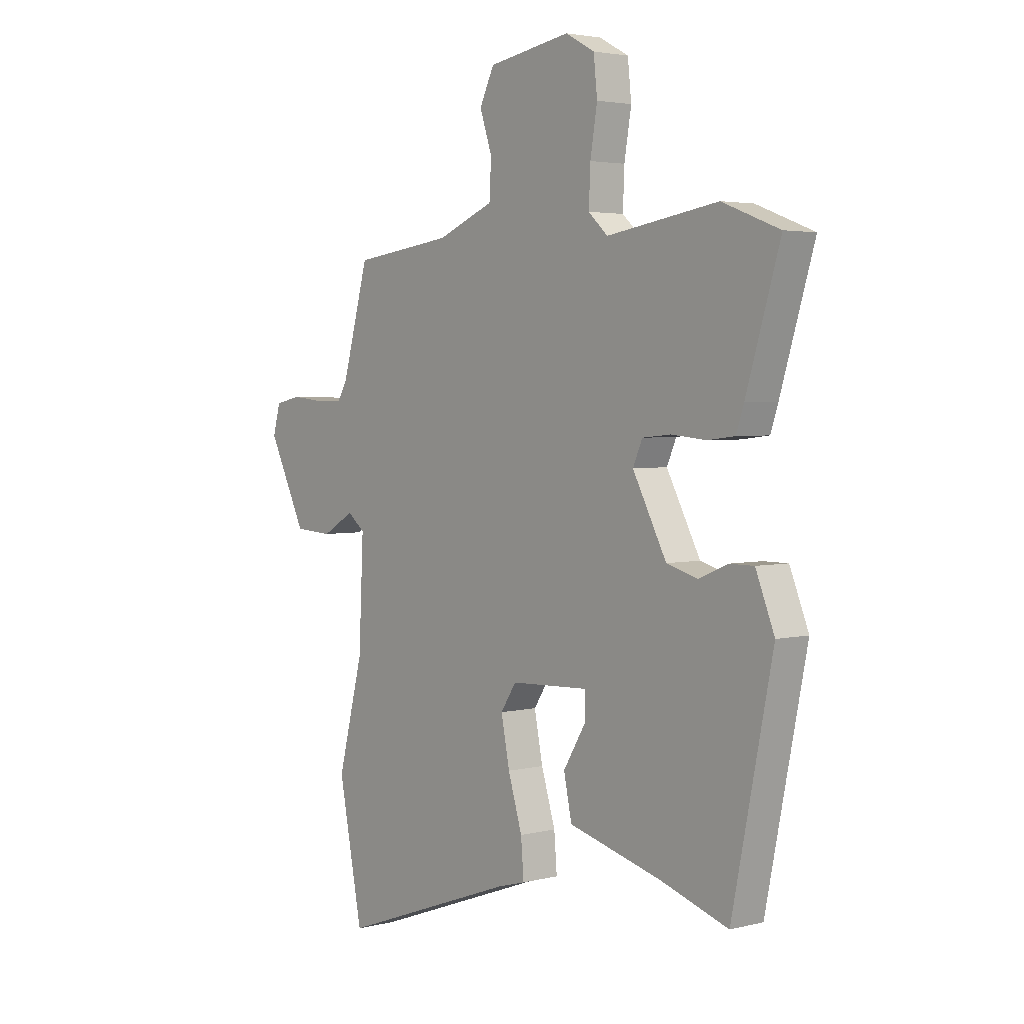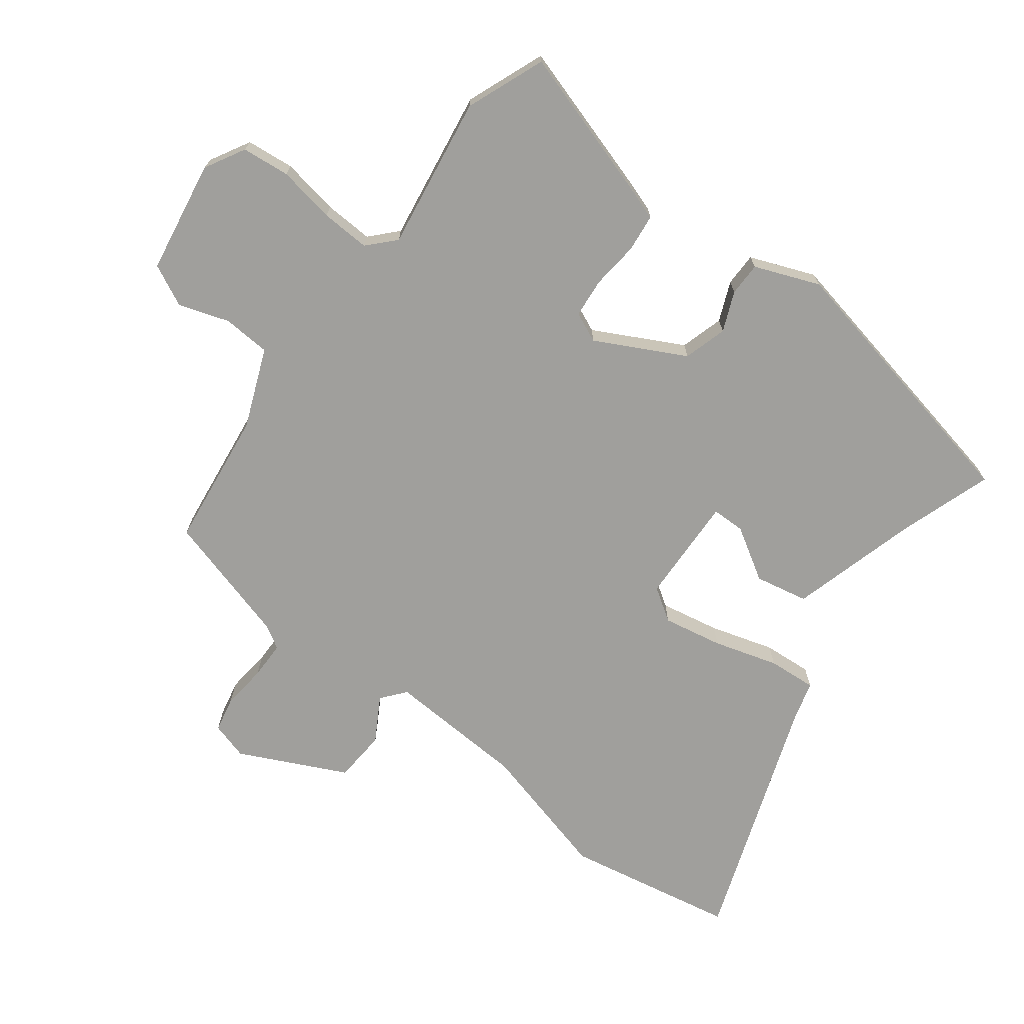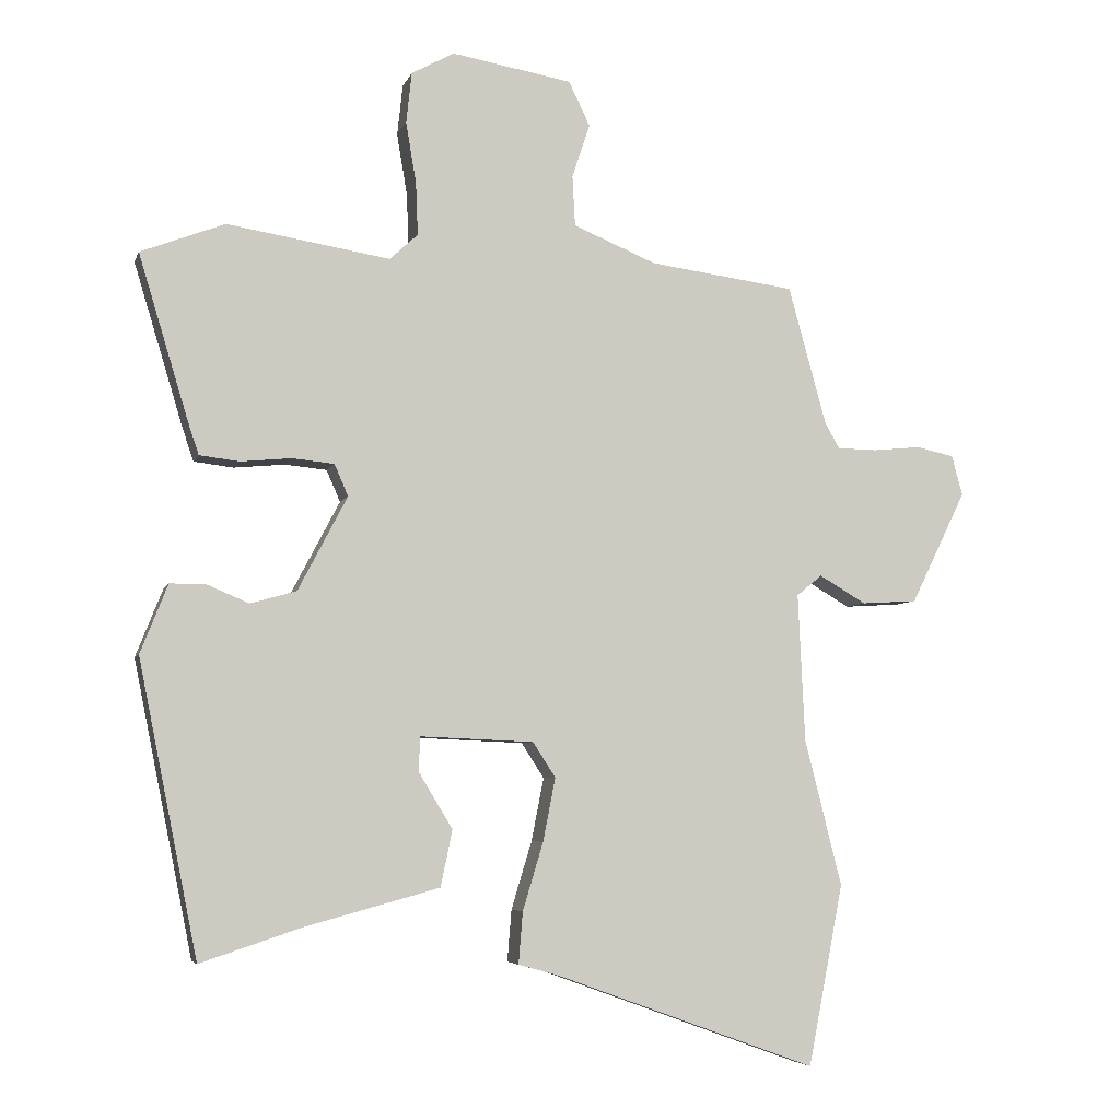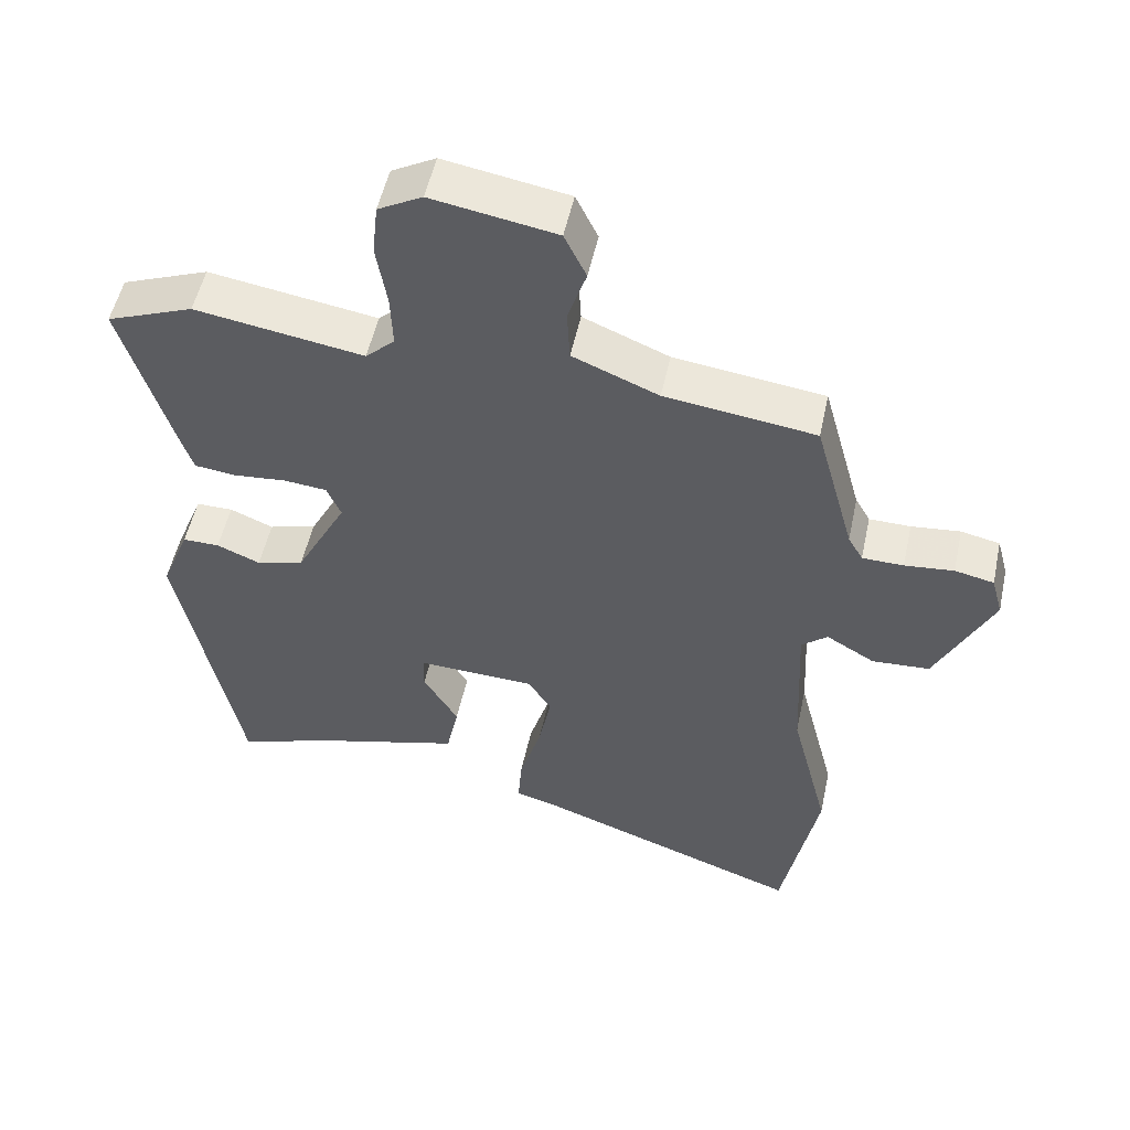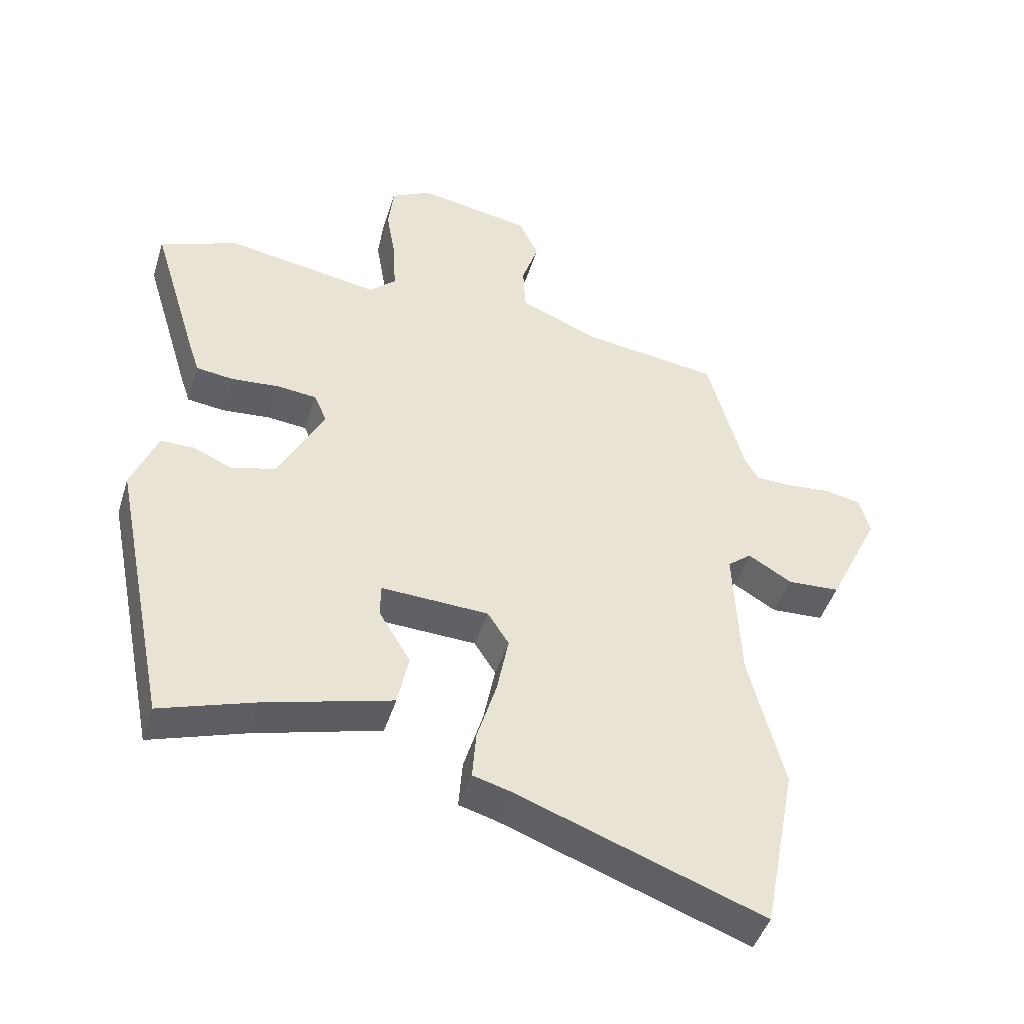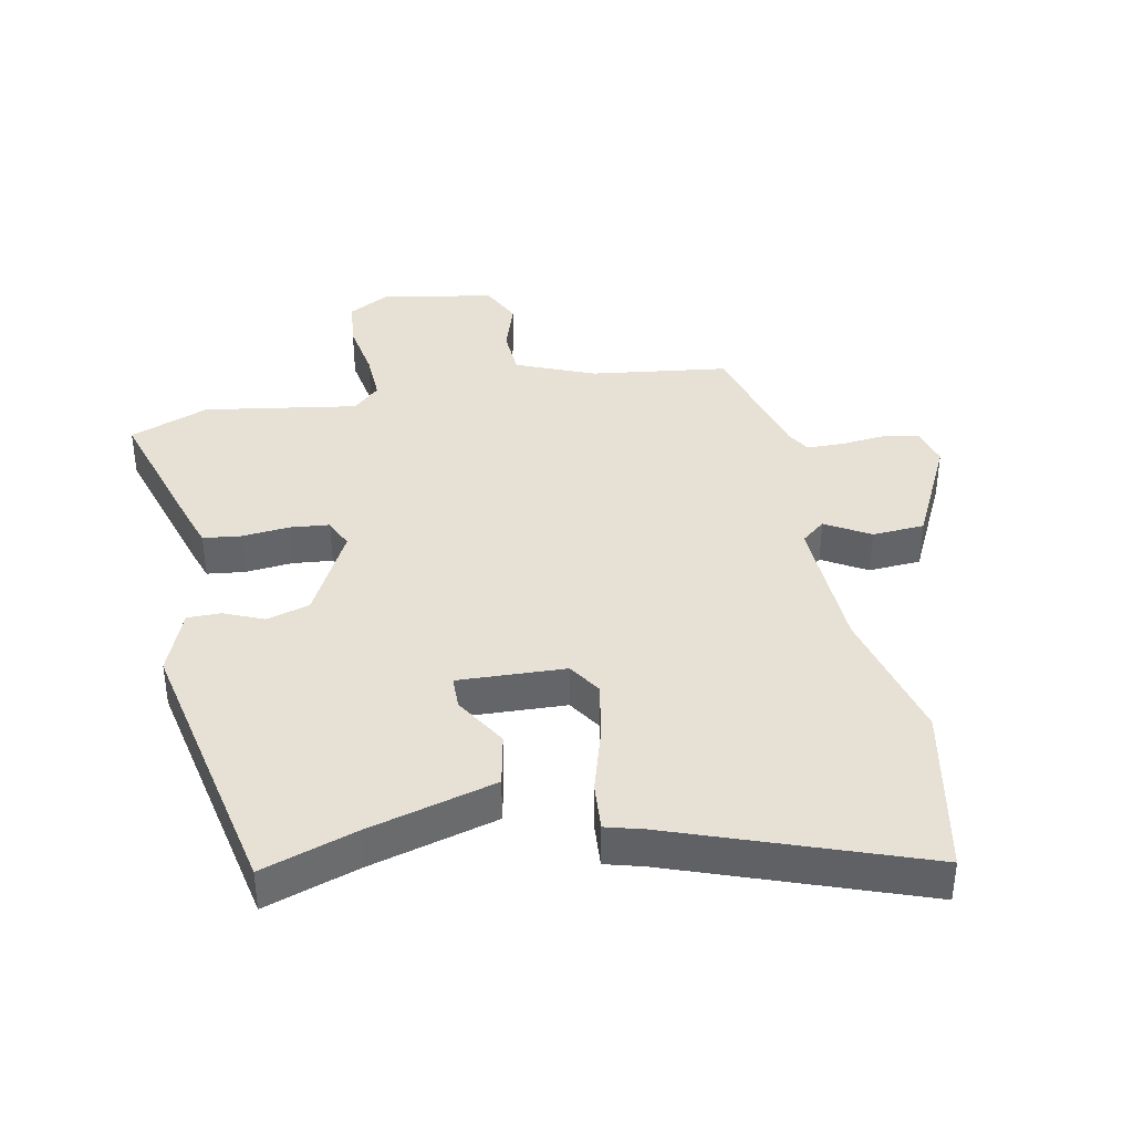
<metadata>
{"format":"obj","ext":"obj","renderer":"f3d","projection":"perspective","resolution":1024,"background":"white","views":[{"elev":3.3,"azim":49.9,"up":"+Z"},{"elev":-71.2,"azim":52.6,"up":"+Y"},{"elev":-5.4,"azim":165.6,"up":"+Z"},{"elev":52.4,"azim":-167.9,"up":"+Z"},{"elev":-45.5,"azim":162.9,"up":"+Z"},{"elev":39.1,"azim":168.7,"up":"+Y"}]}
</metadata>
<code>
v 0.428 0.07 -0.504
v 0.283 0.07 -0.456
v 0.085 0.07 -0.402
v 0.068 0.07 -0.32
v 0.117 0.07 -0.239
v 0.116 0.07 -0.188
v -0.05 0.07 -0.195
v -0.083 0.07 -0.246
v -0.065 0.07 -0.338
v -0.035 0.07 -0.437
v -0.029 0.07 -0.512
v -0.087 0.07 -0.528
v -0.468 0.07 -0.666
v -0.519 0.07 -0.403
v -0.465 0.07 -0.191
v -0.455 0.07 0.025
v -0.492 0.07 0.055
v -0.56 0.07 0.015
v -0.641 0.07 0.02
v -0.721 0.07 0.184
v -0.705 0.07 0.242
v -0.65 0.07 0.254
v -0.581 0.07 0.247
v -0.523 0.07 0.248
v -0.502 0.07 0.284
v -0.446 0.07 0.487
v -0.234 0.07 0.515
v -0.113 0.07 0.565
v -0.109 0.07 0.639
v -0.135 0.07 0.717
v -0.104 0.07 0.781
v 0.071 0.07 0.811
v 0.133 0.07 0.777
v 0.141 0.07 0.703
v 0.126 0.07 0.614
v 0.123 0.07 0.538
v 0.164 0.07 0.5
v 0.401 0.07 0.538
v 0.523 0.07 0.491
v 0.451 0.07 0.253
v 0.435 0.07 0.205
v 0.377 0.07 0.198
v 0.303 0.07 0.205
v 0.242 0.07 0.199
v 0.222 0.07 0.153
v 0.294 0.07 0.016
v 0.361 0.07 -0.003
v 0.422 0.07 0.023
v 0.474 0.07 0.023
v 0.514 0.07 -0.077
v 0.428 0 -0.504
v 0.283 0 -0.456
v 0.085 0 -0.402
v 0.068 0 -0.32
v 0.117 0 -0.239
v 0.116 0 -0.188
v -0.05 0 -0.195
v -0.083 0 -0.246
v -0.065 0 -0.338
v -0.035 0 -0.437
v -0.029 0 -0.512
v -0.087 0 -0.528
v -0.468 0 -0.666
v -0.519 0 -0.403
v -0.465 0 -0.191
v -0.455 0 0.025
v -0.492 0 0.055
v -0.56 0 0.015
v -0.641 0 0.02
v -0.721 0 0.184
v -0.705 0 0.242
v -0.65 0 0.254
v -0.581 0 0.247
v -0.523 0 0.248
v -0.502 0 0.284
v -0.446 0 0.487
v -0.234 0 0.515
v -0.113 0 0.565
v -0.109 0 0.639
v -0.135 0 0.717
v -0.104 0 0.781
v 0.071 0 0.811
v 0.133 0 0.777
v 0.141 0 0.703
v 0.126 0 0.614
v 0.123 0 0.538
v 0.164 0 0.5
v 0.401 0 0.538
v 0.523 0 0.491
v 0.451 0 0.253
v 0.435 0 0.205
v 0.377 0 0.198
v 0.303 0 0.205
v 0.242 0 0.199
v 0.222 0 0.153
v 0.294 0 0.016
v 0.361 0 -0.003
v 0.422 0 0.023
v 0.474 0 0.023
v 0.514 0 -0.077
f 47 48 49 50
f 46 47 50 1
f 45 46 1 2
f 40 41 42 43
f 40 43 44
f 37 38 39 40
f 37 40 44
f 36 37 44 45
f 32 33 34 35
f 32 35 36
f 29 30 31 32
f 28 29 32 36
f 27 28 36 45
f 25 26 27 45
f 20 21 22 23
f 20 23 24
f 17 18 19 20
f 17 20 24
f 16 17 24 25
f 12 13 14 15
f 12 15 16
f 9 10 11 12
f 8 9 12 16
f 7 8 16 25
f 2 3 4 5
f 2 5 6
f 45 2 6
f 6 7 25 45
f 100 99 98 97
f 51 100 97 96
f 52 51 96 95
f 93 92 91 90
f 94 93 90
f 90 89 88 87
f 94 90 87
f 95 94 87 86
f 85 84 83 82
f 86 85 82
f 82 81 80 79
f 86 82 79 78
f 95 86 78 77
f 95 77 76 75
f 73 72 71 70
f 74 73 70
f 70 69 68 67
f 74 70 67
f 75 74 67 66
f 65 64 63 62
f 66 65 62
f 62 61 60 59
f 66 62 59 58
f 75 66 58 57
f 55 54 53 52
f 56 55 52
f 56 52 95
f 95 75 57 56
f 1 51 52 2
f 2 52 53 3
f 3 53 54 4
f 4 54 55 5
f 5 55 56 6
f 6 56 57 7
f 7 57 58 8
f 8 58 59 9
f 9 59 60 10
f 10 60 61 11
f 11 61 62 12
f 12 62 63 13
f 13 63 64 14
f 14 64 65 15
f 15 65 66 16
f 16 66 67 17
f 17 67 68 18
f 18 68 69 19
f 19 69 70 20
f 20 70 71 21
f 21 71 72 22
f 22 72 73 23
f 23 73 74 24
f 24 74 75 25
f 25 75 76 26
f 26 76 77 27
f 27 77 78 28
f 28 78 79 29
f 29 79 80 30
f 30 80 81 31
f 31 81 82 32
f 32 82 83 33
f 33 83 84 34
f 34 84 85 35
f 35 85 86 36
f 36 86 87 37
f 37 87 88 38
f 38 88 89 39
f 39 89 90 40
f 40 90 91 41
f 41 91 92 42
f 42 92 93 43
f 43 93 94 44
f 44 94 95 45
f 45 95 96 46
f 46 96 97 47
f 47 97 98 48
f 48 98 99 49
f 49 99 100 50
f 50 100 51 1

</code>
